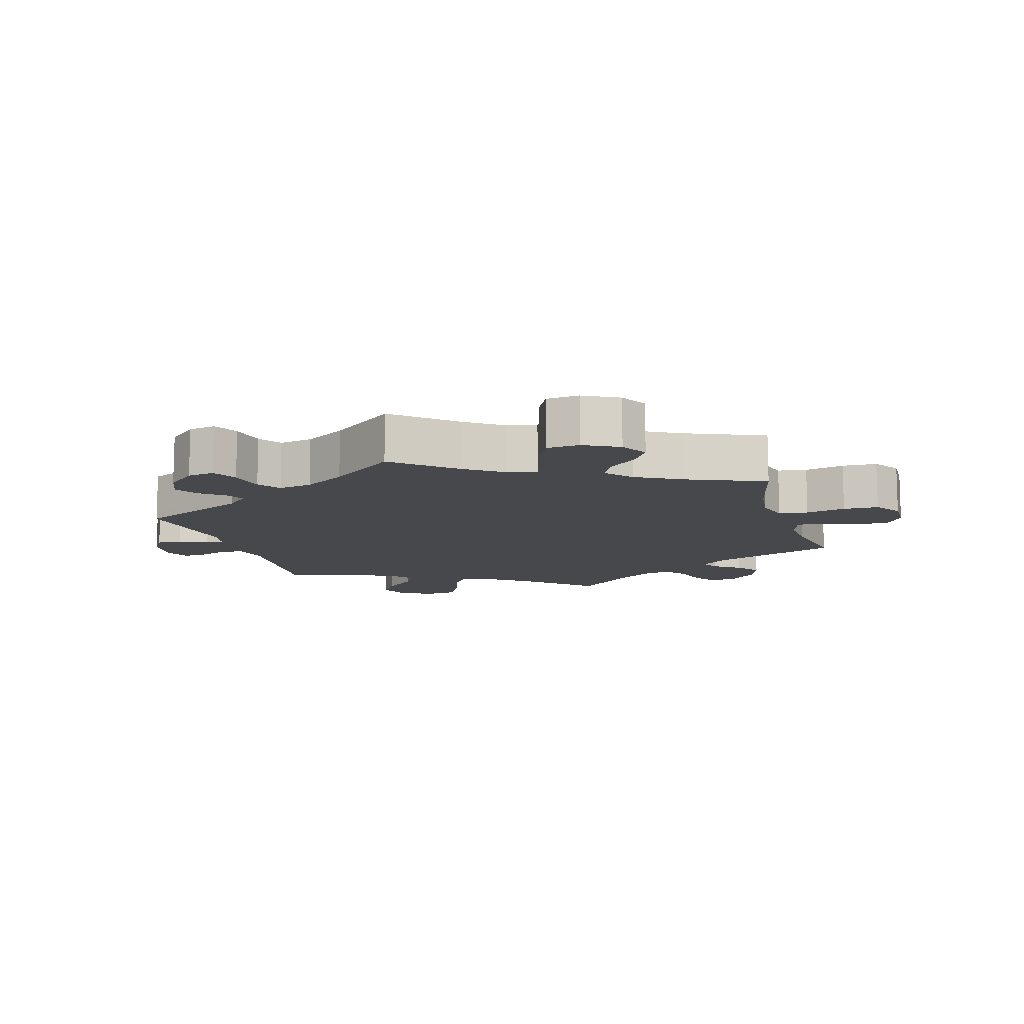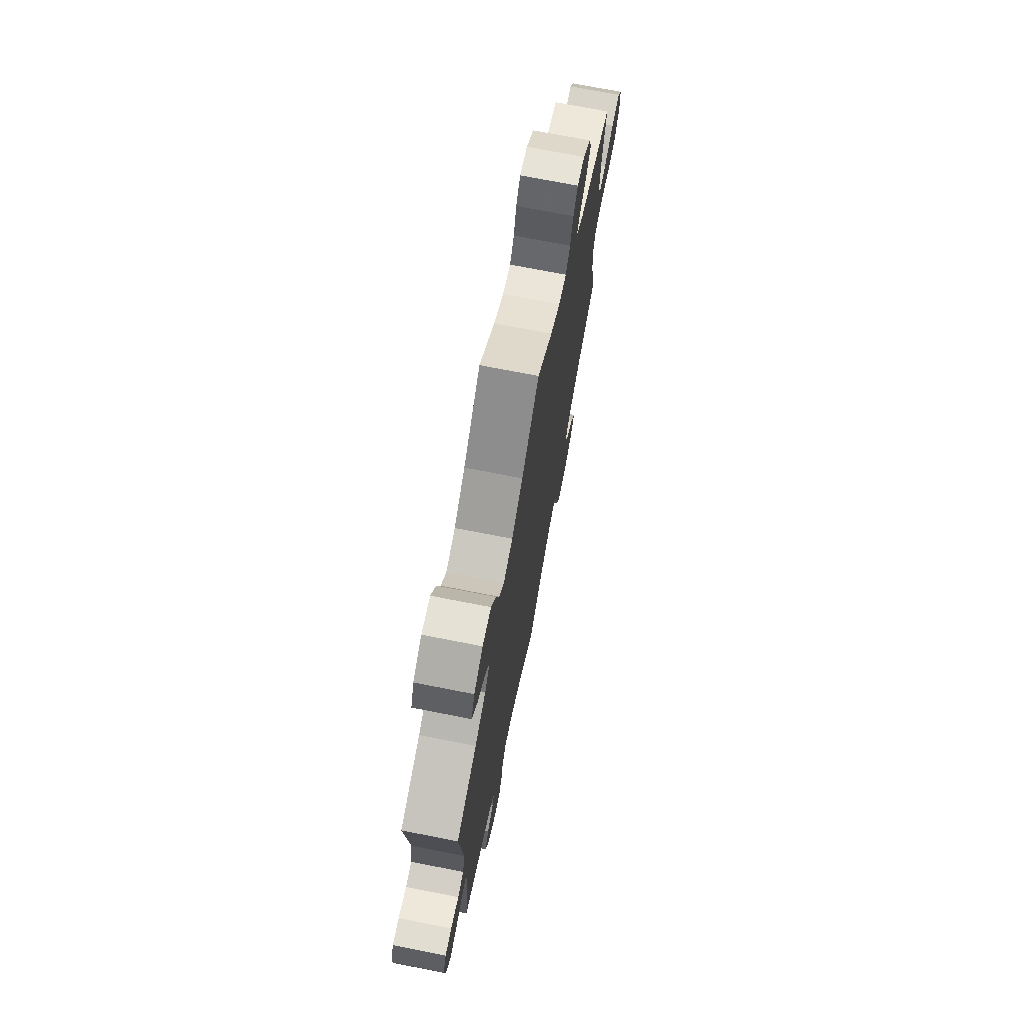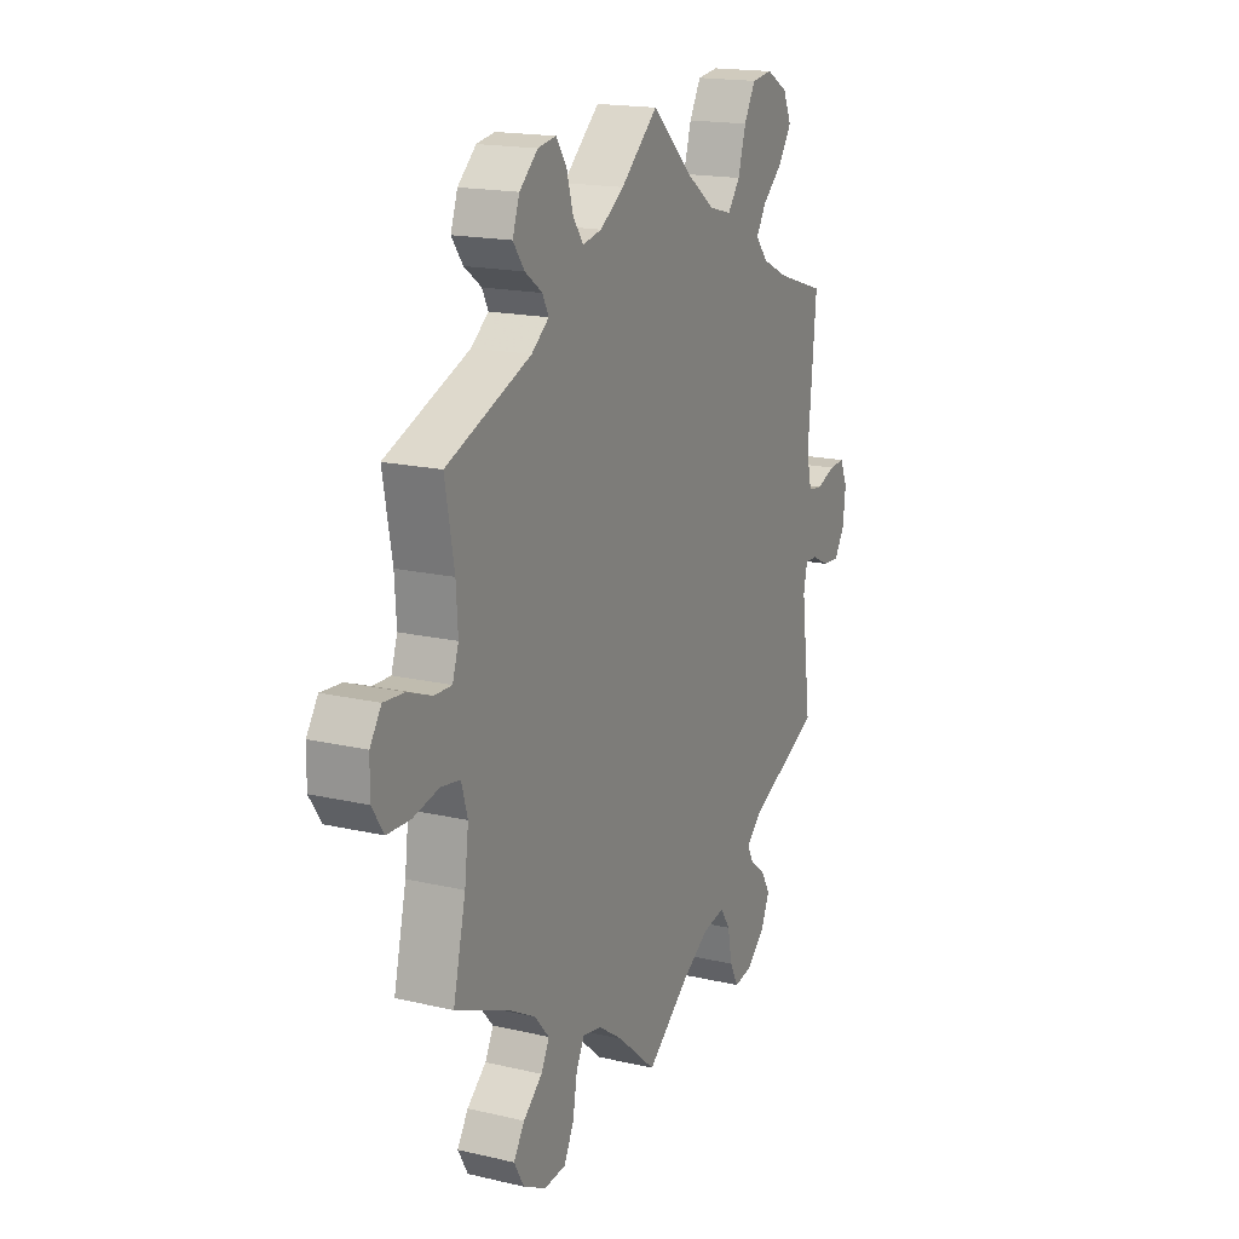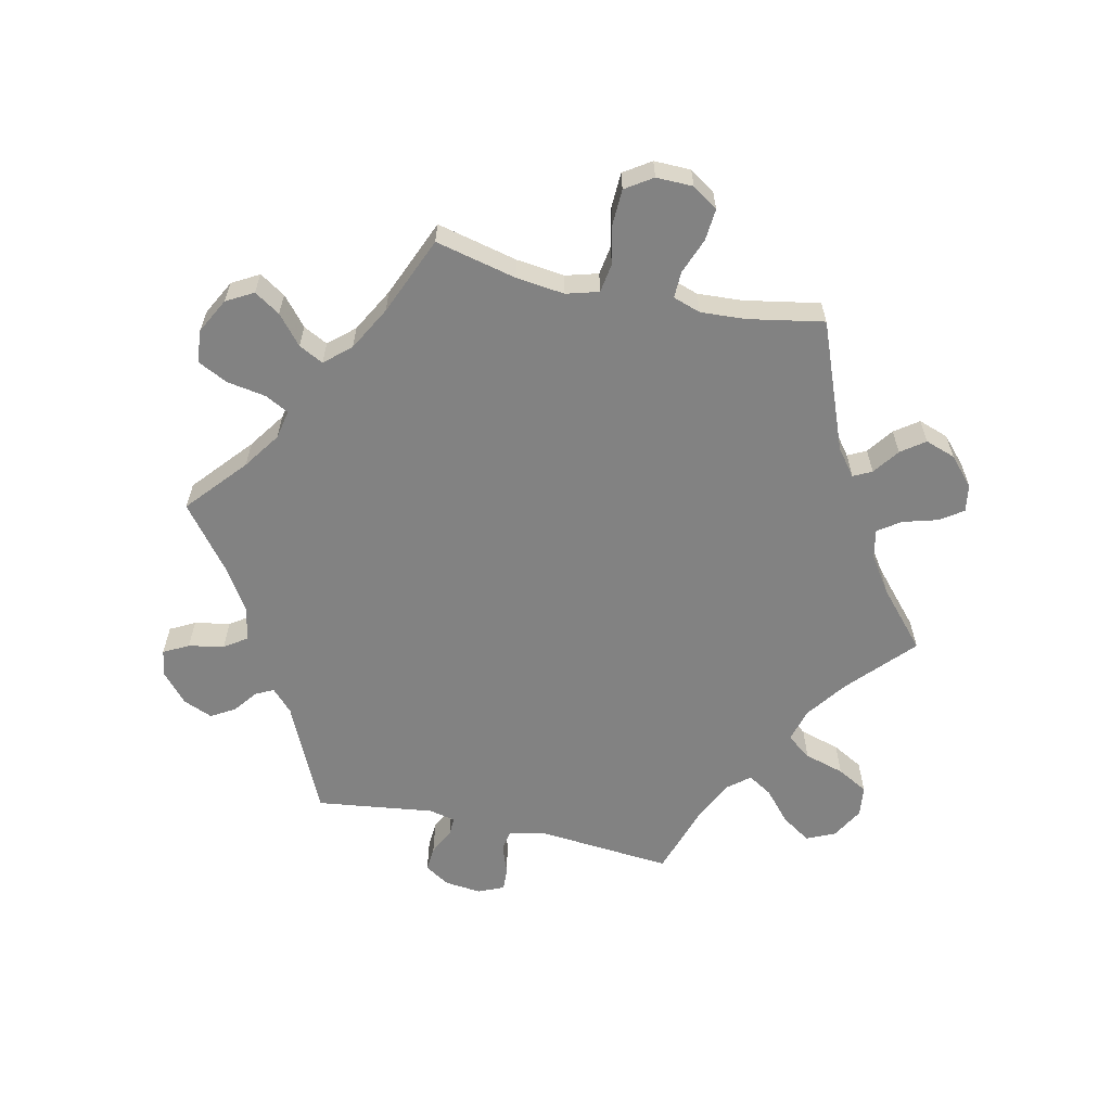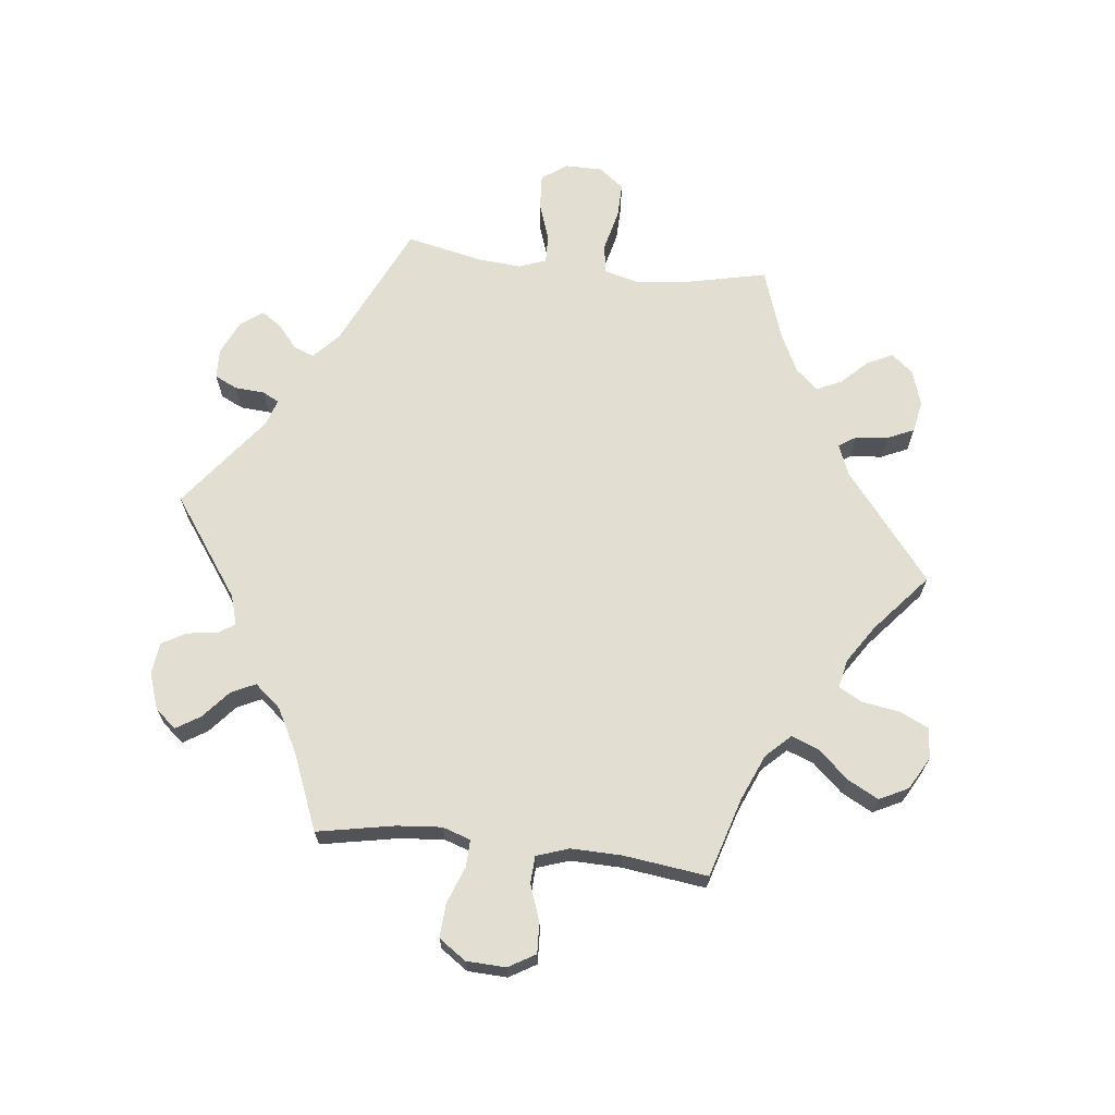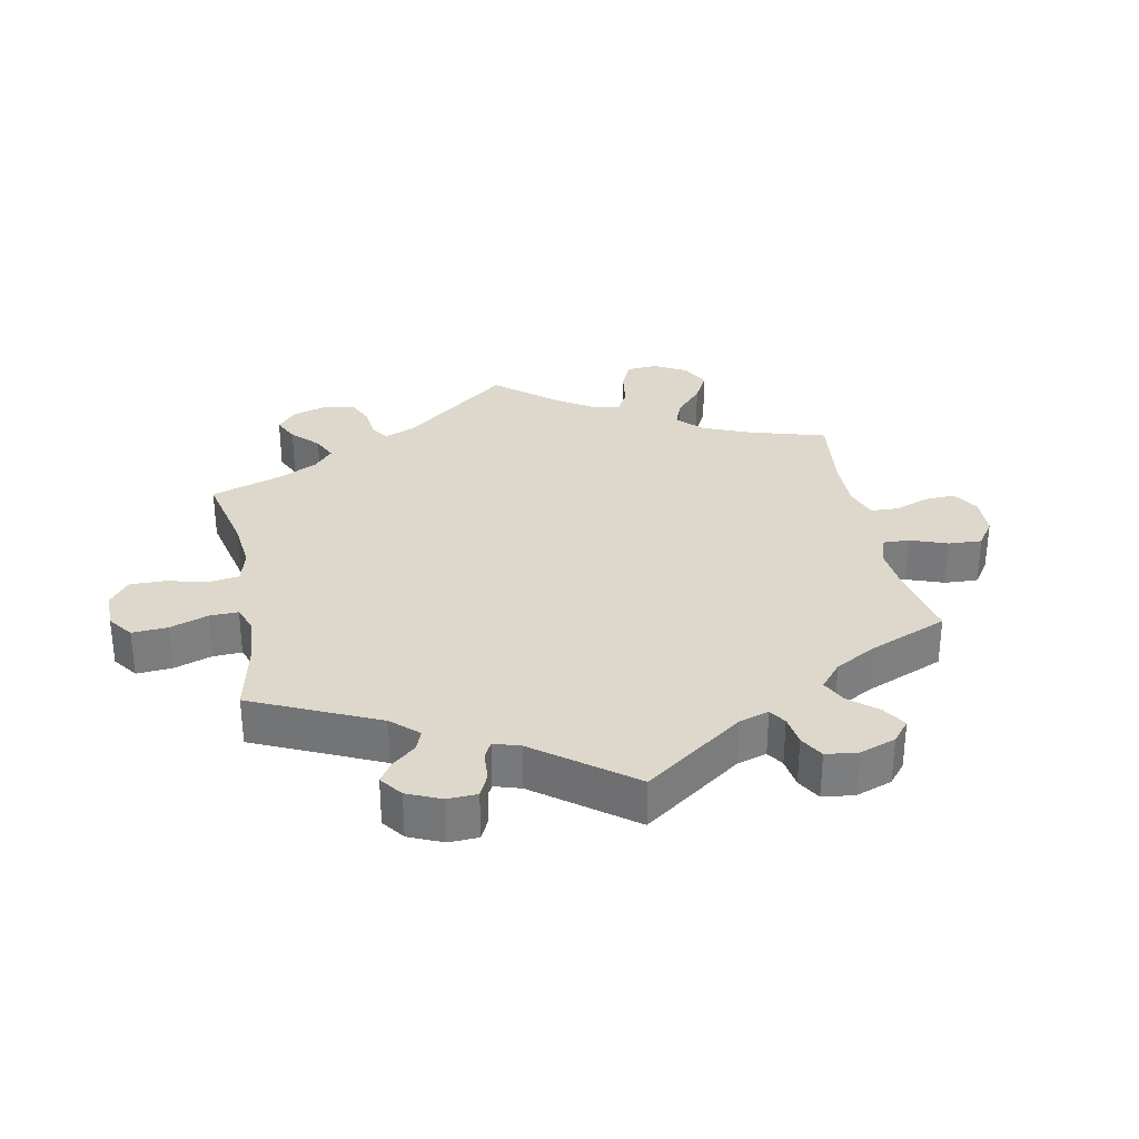
<metadata>
{"format":"obj","ext":"obj","renderer":"f3d","projection":"perspective","resolution":1024,"background":"white","views":[{"elev":-11.3,"azim":-163.3,"up":"+Y"},{"elev":72.0,"azim":101.1,"up":"+Z"},{"elev":17.5,"azim":-65.1,"up":"+Z"},{"elev":-60.7,"azim":-102.4,"up":"+Y"},{"elev":67.5,"azim":-143.4,"up":"+Y"},{"elev":31.4,"azim":108.6,"up":"+Y"}]}
</metadata>
<code>
v -0.09 0.07 -0.5
v -0.146 0.07 -0.461
v -0.19 0.07 -0.452
v -0.209 0.07 -0.488
v -0.219 0.07 -0.547
v -0.242 0.07 -0.593
v -0.292 0.07 -0.597
v -0.345 0.07 -0.569
v -0.368 0.07 -0.528
v -0.343 0.07 -0.489
v -0.299 0.07 -0.452
v -0.28 0.07 -0.415
v -0.314 0.07 -0.376
v -0.381 0.07 -0.339
v -0.5 0.07 -0.289
v -0.471 0.07 -0.166
v -0.462 0.07 -0.092
v -0.476 0.07 -0.043
v -0.52 0.07 -0.036
v -0.58 0.07 -0.049
v -0.633 0.07 -0.047
v -0.66 0.07 -0.006
v -0.659 0.07 0.05
v -0.633 0.07 0.089
v -0.585 0.07 0.085
v -0.53 0.07 0.064
v -0.49 0.07 0.063
v -0.476 0.07 0.105
v -0.48 0.07 0.173
v -0.501 0.07 0.288
v -0.307 0.07 0.364
v -0.267 0.07 0.395
v -0.281 0.07 0.423
v -0.321 0.07 0.452
v -0.347 0.07 0.488
v -0.331 0.07 0.534
v -0.289 0.07 0.572
v -0.247 0.07 0.579
v -0.223 0.07 0.544
v -0.208 0.07 0.491
v -0.184 0.07 0.457
v -0.14 0.07 0.466
v -0.085 0.07 0.503
v 0 0.07 0.578
v 0.097 0.07 0.489
v 0.159 0.07 0.444
v 0.211 0.07 0.43
v 0.239 0.07 0.467
v 0.257 0.07 0.528
v 0.283 0.07 0.575
v 0.331 0.07 0.581
v 0.38 0.07 0.553
v 0.399 0.07 0.51
v 0.369 0.07 0.465
v 0.323 0.07 0.425
v 0.3 0.07 0.388
v 0.328 0.07 0.354
v 0.389 0.07 0.325
v 0.501 0.07 0.289
v 0.482 0.07 0.08
v 0.494 0.07 0.027
v 0.527 0.07 0.022
v 0.571 0.07 0.038
v 0.607 0.07 0.04
v 0.624 0.07 0.001
v 0.618 0.07 -0.055
v 0.594 0.07 -0.093
v 0.556 0.07 -0.09
v 0.515 0.07 -0.07
v 0.487 0.07 -0.069
v 0.478 0.07 -0.11
v 0.501 0.07 -0.289
v 0.333 0.07 -0.366
v 0.299 0.07 -0.398
v 0.313 0.07 -0.425
v 0.349 0.07 -0.453
v 0.37 0.07 -0.489
v 0.351 0.07 -0.534
v 0.307 0.07 -0.572
v 0.266 0.07 -0.579
v 0.246 0.07 -0.541
v 0.236 0.07 -0.487
v 0.213 0.07 -0.453
v 0.162 0.07 -0.462
v 0.099 0.07 -0.501
v 0 0.07 -0.578
v -0.09 0 -0.5
v -0.146 0 -0.461
v -0.19 0 -0.452
v -0.209 0 -0.488
v -0.219 0 -0.547
v -0.242 0 -0.593
v -0.292 0 -0.597
v -0.345 0 -0.569
v -0.368 0 -0.528
v -0.343 0 -0.489
v -0.299 0 -0.452
v -0.28 0 -0.415
v -0.314 0 -0.376
v -0.381 0 -0.339
v -0.5 0 -0.289
v -0.471 0 -0.166
v -0.462 0 -0.092
v -0.476 0 -0.043
v -0.52 0 -0.036
v -0.58 0 -0.049
v -0.633 0 -0.047
v -0.66 0 -0.006
v -0.659 0 0.05
v -0.633 0 0.089
v -0.585 0 0.085
v -0.53 0 0.064
v -0.49 0 0.063
v -0.476 0 0.105
v -0.48 0 0.173
v -0.501 0 0.288
v -0.307 0 0.364
v -0.267 0 0.395
v -0.281 0 0.423
v -0.321 0 0.452
v -0.347 0 0.488
v -0.331 0 0.534
v -0.289 0 0.572
v -0.247 0 0.579
v -0.223 0 0.544
v -0.208 0 0.491
v -0.184 0 0.457
v -0.14 0 0.466
v -0.085 0 0.503
v 0 0 0.578
v 0.097 0 0.489
v 0.159 0 0.444
v 0.211 0 0.43
v 0.239 0 0.467
v 0.257 0 0.528
v 0.283 0 0.575
v 0.331 0 0.581
v 0.38 0 0.553
v 0.399 0 0.51
v 0.369 0 0.465
v 0.323 0 0.425
v 0.3 0 0.388
v 0.328 0 0.354
v 0.389 0 0.325
v 0.501 0 0.289
v 0.482 0 0.08
v 0.494 0 0.027
v 0.527 0 0.022
v 0.571 0 0.038
v 0.607 0 0.04
v 0.624 0 0.001
v 0.618 0 -0.055
v 0.594 0 -0.093
v 0.556 0 -0.09
v 0.515 0 -0.07
v 0.487 0 -0.069
v 0.478 0 -0.11
v 0.501 0 -0.289
v 0.333 0 -0.366
v 0.299 0 -0.398
v 0.313 0 -0.425
v 0.349 0 -0.453
v 0.37 0 -0.489
v 0.351 0 -0.534
v 0.307 0 -0.572
v 0.266 0 -0.579
v 0.246 0 -0.541
v 0.236 0 -0.487
v 0.213 0 -0.453
v 0.162 0 -0.462
v 0.099 0 -0.501
v 0 0 -0.578
f 85 86 1
f 84 85 1 2
f 83 84 2 3
f 79 80 81 82
f 79 82 83
f 78 79 83
f 75 76 77 78
f 74 75 78 83
f 73 74 83 3
f 71 72 73 3
f 66 67 68 69
f 66 69 70
f 65 66 70
f 62 63 64 65
f 61 62 65 70
f 60 61 70 71
f 58 59 60
f 57 58 60 71
f 52 53 54 55
f 52 55 56
f 51 52 56
f 48 49 50 51
f 47 48 51 56
f 46 47 56 57
f 43 44 45
f 42 43 45 46
f 41 42 46 57
f 37 38 39 40
f 37 40 41
f 36 37 41
f 33 34 35 36
f 32 33 36 41
f 31 32 41 57
f 29 30 31 57
f 23 24 25 26
f 23 26 27
f 22 23 27
f 19 20 21 22
f 18 19 22 27
f 17 18 27 28
f 14 15 16
f 13 14 16 17
f 12 13 17 28
f 8 9 10 11
f 8 11 12
f 7 8 12
f 4 5 6 7
f 3 4 7 12
f 28 29 57 71
f 3 12 28 71
f 87 172 171
f 88 87 171 170
f 89 88 170 169
f 168 167 166 165
f 169 168 165
f 169 165 164
f 164 163 162 161
f 169 164 161 160
f 89 169 160 159
f 89 159 158 157
f 155 154 153 152
f 156 155 152
f 156 152 151
f 151 150 149 148
f 156 151 148 147
f 157 156 147 146
f 146 145 144
f 157 146 144 143
f 141 140 139 138
f 142 141 138
f 142 138 137
f 137 136 135 134
f 142 137 134 133
f 143 142 133 132
f 131 130 129
f 132 131 129 128
f 143 132 128 127
f 126 125 124 123
f 127 126 123
f 127 123 122
f 122 121 120 119
f 127 122 119 118
f 143 127 118 117
f 143 117 116 115
f 112 111 110 109
f 113 112 109
f 113 109 108
f 108 107 106 105
f 113 108 105 104
f 114 113 104 103
f 102 101 100
f 103 102 100 99
f 114 103 99 98
f 97 96 95 94
f 98 97 94
f 98 94 93
f 93 92 91 90
f 98 93 90 89
f 157 143 115 114
f 157 114 98 89
f 1 87 88 2
f 2 88 89 3
f 3 89 90 4
f 4 90 91 5
f 5 91 92 6
f 6 92 93 7
f 7 93 94 8
f 8 94 95 9
f 9 95 96 10
f 10 96 97 11
f 11 97 98 12
f 12 98 99 13
f 13 99 100 14
f 14 100 101 15
f 15 101 102 16
f 16 102 103 17
f 17 103 104 18
f 18 104 105 19
f 19 105 106 20
f 20 106 107 21
f 21 107 108 22
f 22 108 109 23
f 23 109 110 24
f 24 110 111 25
f 25 111 112 26
f 26 112 113 27
f 27 113 114 28
f 28 114 115 29
f 29 115 116 30
f 30 116 117 31
f 31 117 118 32
f 32 118 119 33
f 33 119 120 34
f 34 120 121 35
f 35 121 122 36
f 36 122 123 37
f 37 123 124 38
f 38 124 125 39
f 39 125 126 40
f 40 126 127 41
f 41 127 128 42
f 42 128 129 43
f 43 129 130 44
f 44 130 131 45
f 45 131 132 46
f 46 132 133 47
f 47 133 134 48
f 48 134 135 49
f 49 135 136 50
f 50 136 137 51
f 51 137 138 52
f 52 138 139 53
f 53 139 140 54
f 54 140 141 55
f 55 141 142 56
f 56 142 143 57
f 57 143 144 58
f 58 144 145 59
f 59 145 146 60
f 60 146 147 61
f 61 147 148 62
f 62 148 149 63
f 63 149 150 64
f 64 150 151 65
f 65 151 152 66
f 66 152 153 67
f 67 153 154 68
f 68 154 155 69
f 69 155 156 70
f 70 156 157 71
f 71 157 158 72
f 72 158 159 73
f 73 159 160 74
f 74 160 161 75
f 75 161 162 76
f 76 162 163 77
f 77 163 164 78
f 78 164 165 79
f 79 165 166 80
f 80 166 167 81
f 81 167 168 82
f 82 168 169 83
f 83 169 170 84
f 84 170 171 85
f 85 171 172 86
f 86 172 87 1

</code>
